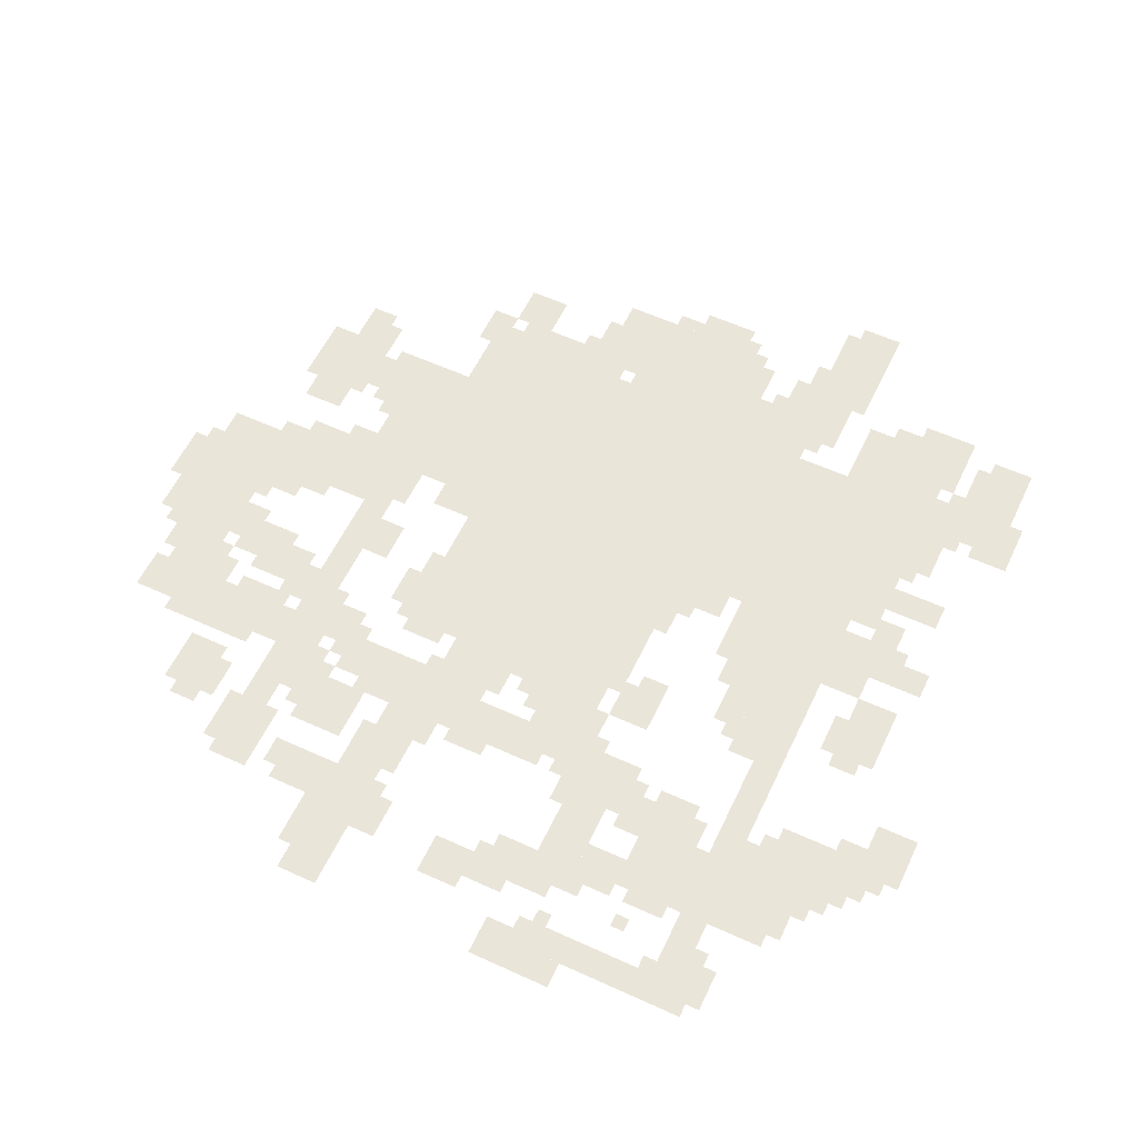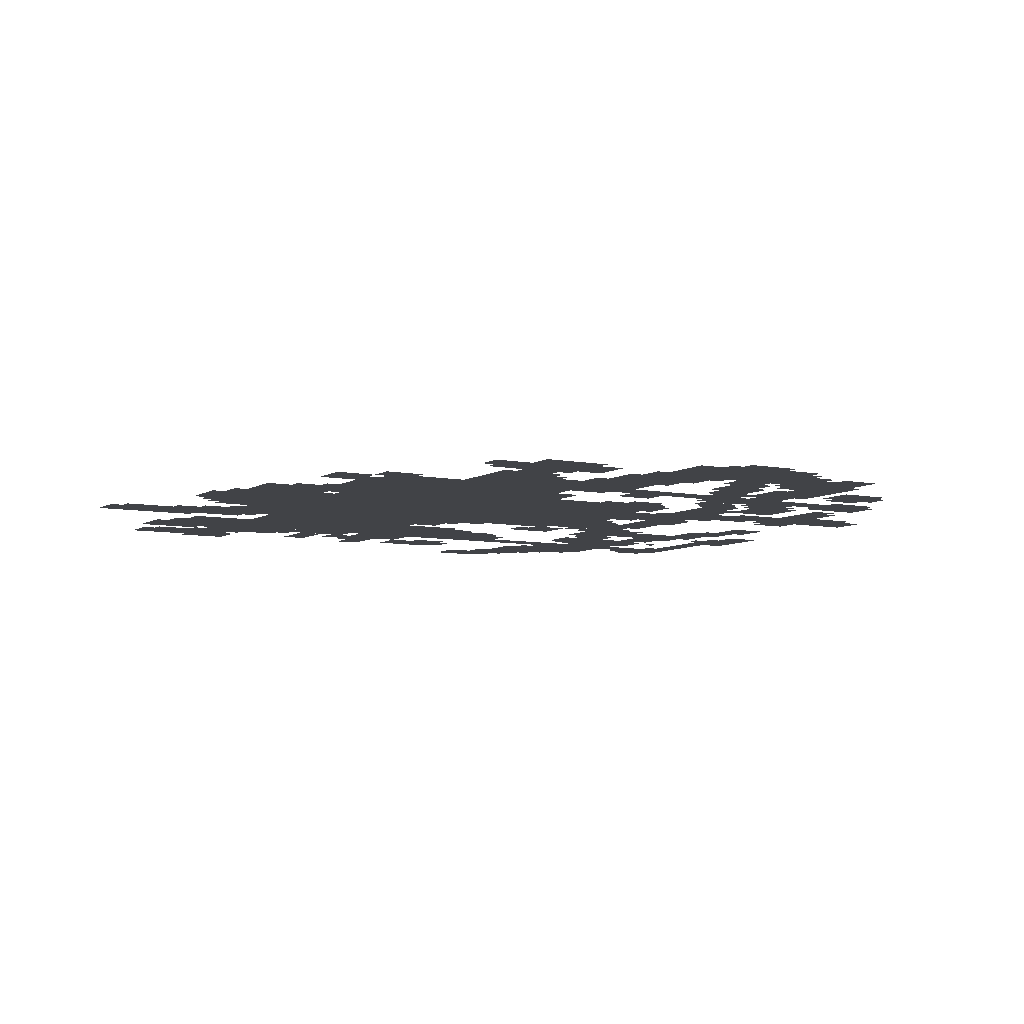
<metadata>
{"format":"obj","ext":"obj","renderer":"f3d","projection":"perspective","resolution":1024,"background":"white","views":[{"elev":58.1,"azim":25.3,"up":"+Z"},{"elev":-7.1,"azim":-120.4,"up":"+Z"}]}
</metadata>
<code>
g linuo-mesh
v -928 1085 0
v -928 1533 0
v -1504 1533 0
v -1504 1085 0
v -352 1085 0
v -352 1533 0
v -928 1533 0
v -928 1085 0
v -768 733 0
v -768 1085 0
v -1056 1085 0
v -1056 733 0
v -1056 733 0
v -1056 1085 0
v -1312 1085 0
v -1312 733 0
v -832 1533 0
v -832 1789 0
v -1120 1789 0
v -1120 1533 0
v -1824 701 0
v -1824 1053 0
v -1984 1053 0
v -1984 701 0
v -1504 189 0
v -1504 797 0
v -1568 797 0
v -1568 189 0
v -1504 797 0
v -1504 1405 0
v -1568 1405 0
v -1568 797 0
v -1568 957 0
v -1568 1117 0
v -1792 1117 0
v -1792 957 0
v -352 61 0
v -352 573 0
v -416 573 0
v -416 61 0
v -352 573 0
v -352 1085 0
v -416 1085 0
v -416 573 0
v -192 317 0
v -192 509 0
v -352 509 0
v -352 317 0
v -416 925 0
v -416 1085 0
v -608 1085 0
v -608 925 0
v -96 1469 0
v -96 1693 0
v -224 1693 0
v -224 1469 0
v -352 1533 0
v -352 1693 0
v -512 1693 0
v -512 1533 0
v -416 285 0
v -416 445 0
v -576 445 0
v -576 285 0
v -864 477 0
v -864 573 0
v -1120 573 0
v -1120 477 0
v -1184 189 0
v -1184 413 0
v -1280 413 0
v -1280 189 0
v -1120 477 0
v -1120 573 0
v -1344 573 0
v -1344 477 0
v -288 1437 0
v -288 1757 0
v -352 1757 0
v -352 1437 0
v -672 1533 0
v -672 1661 0
v -832 1661 0
v -832 1533 0
v -1024 605 0
v -1024 733 0
v -1184 733 0
v -1184 605 0
v -1184 0 0
v -1184 189 0
v -1280 189 0
v -1280 0 0
v -672 381 0
v -672 573 0
v -768 573 0
v -768 381 0
v -1760 509 0
v -1760 605 0
v -1952 605 0
v -1952 509 0
v -1568 509 0
v -1568 605 0
v -1760 605 0
v -1760 509 0
v -576 1757 0
v -576 1949 0
v -672 1949 0
v -672 1757 0
v -288 1149 0
v -288 1437 0
v -352 1437 0
v -352 1149 0
v -1312 349 0
v -1312 477 0
v -1440 477 0
v -1440 349 0
v -160 797 0
v -160 957 0
v -256 957 0
v -256 797 0
v -1568 1277 0
v -1568 1373 0
v -1728 1373 0
v -1728 1277 0
v -1120 1629 0
v -1120 1789 0
v -1216 1789 0
v -1216 1629 0
v -192 1021 0
v -192 1117 0
v -352 1117 0
v -352 1021 0
v -1152 1533 0
v -1152 1629 0
v -1312 1629 0
v -1312 1533 0
v -1728 1277 0
v -1728 1373 0
v -1888 1373 0
v -1888 1277 0
v -672 221 0
v -672 381 0
v -768 381 0
v -768 221 0
v -576 1597 0
v -576 1757 0
v -672 1757 0
v -672 1597 0
v -1664 317 0
v -1664 445 0
v -1760 445 0
v -1760 317 0
v -1312 1533 0
v -1312 1629 0
v -1440 1629 0
v -1440 1533 0
v -1792 605 0
v -1792 701 0
v -1920 701 0
v -1920 605 0
v -416 61 0
v -416 125 0
v -576 125 0
v -576 61 0
v -576 61 0
v -576 125 0
v -736 125 0
v -736 61 0
v -1760 1181 0
v -1760 1277 0
v -1856 1277 0
v -1856 1181 0
v -672 669 0
v -672 765 0
v -768 765 0
v -768 669 0
v -1376 1629 0
v -1376 1725 0
v -1472 1725 0
v -1472 1629 0
v -1728 1373 0
v -1728 1469 0
v -1824 1469 0
v -1824 1373 0
v 0 573 0
v 0 669 0
v -96 669 0
v -96 573 0
v -576 253 0
v -576 349 0
v -672 349 0
v -672 253 0
v -1120 413 0
v -1120 477 0
v -1248 477 0
v -1248 413 0
v -1440 413 0
v -1440 541 0
v -1504 541 0
v -1504 413 0
v -640 1021 0
v -640 1085 0
v -768 1085 0
v -768 1021 0
v -896 1789 0
v -896 1853 0
v -1024 1853 0
v -1024 1789 0
v -160 1213 0
v -160 1277 0
v -288 1277 0
v -288 1213 0
v -32 509 0
v -32 573 0
v -160 573 0
v -160 509 0
v -800 669 0
v -800 733 0
v -928 733 0
v -928 669 0
v -448 445 0
v -448 509 0
v -576 509 0
v -576 445 0
v -160 509 0
v -160 573 0
v -288 573 0
v -288 509 0
v -416 797 0
v -416 925 0
v -480 925 0
v -480 797 0
v -224 1437 0
v -224 1565 0
v -288 1565 0
v -288 1437 0
v -1280 573 0
v -1280 605 0
v -1504 605 0
v -1504 573 0
v -1056 573 0
v -1056 605 0
v -1280 605 0
v -1280 573 0
v -672 1661 0
v -672 1757 0
v -736 1757 0
v -736 1661 0
v -288 93 0
v -288 189 0
v -352 189 0
v -352 93 0
v -1472 1533 0
v -1472 1629 0
v -1536 1629 0
v -1536 1533 0
v -96 445 0
v -96 509 0
v -192 509 0
v -192 445 0
v -1408 605 0
v -1408 669 0
v -1504 669 0
v -1504 605 0
v -1120 157 0
v -1120 253 0
v -1184 253 0
v -1184 157 0
v -768 221 0
v -768 285 0
v -864 285 0
v -864 221 0
v -864 573 0
v -864 669 0
v -928 669 0
v -928 573 0
v -256 957 0
v -256 1021 0
v -352 1021 0
v -352 957 0
v -1312 1021 0
v -1312 1085 0
v -1408 1085 0
v -1408 1021 0
v -1216 669 0
v -1216 733 0
v -1312 733 0
v -1312 669 0
v -1440 829 0
v -1440 925 0
v -1504 925 0
v -1504 829 0
v -224 1341 0
v -224 1437 0
v -288 1437 0
v -288 1341 0
v -704 0 0
v -704 61 0
v -800 61 0
v -800 0 0
v -608 0 0
v -608 61 0
v -704 61 0
v -704 0 0
v -1280 221 0
v -1280 285 0
v -1376 285 0
v -1376 221 0
v -928 669 0
v -928 733 0
v -1024 733 0
v -1024 669 0
v -1664 733 0
v -1664 797 0
v -1760 797 0
v -1760 733 0
v -1568 1181 0
v -1568 1277 0
v -1632 1277 0
v -1632 1181 0
v -416 701 0
v -416 797 0
v -480 797 0
v -480 701 0
v -896 157 0
v -896 221 0
v -992 221 0
v -992 157 0
v -576 445 0
v -576 509 0
v -672 509 0
v -672 445 0
v -800 157 0
v -800 221 0
v -896 221 0
v -896 157 0
v -544 1725 0
v -544 1853 0
v -576 1853 0
v -576 1725 0
v -1760 733 0
v -1760 797 0
v -1824 797 0
v -1824 733 0
v -1344 509 0
v -1344 573 0
v -1408 573 0
v -1408 509 0
v -224 1117 0
v -224 1181 0
v -288 1181 0
v -288 1117 0
v -128 1021 0
v -128 1085 0
v -192 1085 0
v -192 1021 0
v -1568 1117 0
v -1568 1181 0
v -1632 1181 0
v -1632 1117 0
v -544 1853 0
v -544 1981 0
v -576 1981 0
v -576 1853 0
v -1792 957 0
v -1792 1085 0
v -1824 1085 0
v -1824 957 0
v -1568 701 0
v -1568 733 0
v -1696 733 0
v -1696 701 0
v -768 413 0
v -768 541 0
v -800 541 0
v -800 413 0
v -1984 733 0
v -1984 861 0
v -2016 861 0
v -2016 733 0
v -1984 861 0
v -1984 989 0
v -2016 989 0
v -2016 861 0
v -768 541 0
v -768 669 0
v -800 669 0
v -800 541 0
v -1632 477 0
v -1632 509 0
v -1760 509 0
v -1760 477 0
v -1376 221 0
v -1376 285 0
v -1440 285 0
v -1440 221 0
v -1568 669 0
v -1568 701 0
v -1664 701 0
v -1664 669 0
v -512 829 0
v -512 925 0
v -544 925 0
v -544 829 0
v -480 829 0
v -480 925 0
v -512 925 0
v -512 829 0
v -832 573 0
v -832 669 0
v -864 669 0
v -864 573 0
v -256 1661 0
v -256 1757 0
v -288 1757 0
v -288 1661 0
v -1280 125 0
v -1280 221 0
v -1312 221 0
v -1312 125 0
v -1472 253 0
v -1472 349 0
v -1504 349 0
v -1504 253 0
v -800 573 0
v -800 669 0
v -832 669 0
v -832 573 0
v -1312 701 0
v -1312 797 0
v -1344 797 0
v -1344 701 0
v -800 477 0
v -800 573 0
v -832 573 0
v -832 477 0
v -1696 701 0
v -1696 733 0
v -1792 733 0
v -1792 701 0
v -1760 477 0
v -1760 509 0
v -1856 509 0
v -1856 477 0
v -1792 861 0
v -1792 957 0
v -1824 957 0
v -1824 861 0
v -1312 797 0
v -1312 893 0
v -1344 893 0
v -1344 797 0
v -480 733 0
v -480 829 0
v -512 829 0
v -512 733 0
v -608 1565 0
v -608 1597 0
v -672 1597 0
v -672 1565 0
v -1024 1789 0
v -1024 1821 0
v -1088 1821 0
v -1088 1789 0
v -1632 1213 0
v -1632 1277 0
v -1664 1277 0
v -1664 1213 0
v -1760 1469 0
v -1760 1501 0
v -1824 1501 0
v -1824 1469 0
v -96 1437 0
v -96 1469 0
v -160 1469 0
v -160 1437 0
v -1440 1533 0
v -1440 1597 0
v -1472 1597 0
v -1472 1533 0
v -1824 1373 0
v -1824 1405 0
v -1888 1405 0
v -1888 1373 0
v -1632 349 0
v -1632 413 0
v -1664 413 0
v -1664 349 0
v -448 253 0
v -448 285 0
v -512 285 0
v -512 253 0
v -1152 349 0
v -1152 413 0
v -1184 413 0
v -1184 349 0
v -480 509 0
v -480 541 0
v -544 541 0
v -544 509 0
v -992 445 0
v -992 477 0
v -1056 477 0
v -1056 445 0
v -576 1949 0
v -576 1981 0
v -640 1981 0
v -640 1949 0
v -672 1757 0
v -672 1821 0
v -704 1821 0
v -704 1757 0
v -896 125 0
v -896 157 0
v -960 157 0
v -960 125 0
v -704 189 0
v -704 221 0
v -768 221 0
v -768 189 0
v -1312 189 0
v -1312 221 0
v -1376 221 0
v -1376 189 0
v -96 573 0
v -96 605 0
v -160 605 0
v -160 573 0
v -640 509 0
v -640 573 0
v -672 573 0
v -672 509 0
v -1568 637 0
v -1568 669 0
v -1632 669 0
v -1632 637 0
v -1760 605 0
v -1760 669 0
v -1792 669 0
v -1792 605 0
v -1664 285 0
v -1664 317 0
v -1728 317 0
v -1728 285 0
v -736 61 0
v -736 93 0
v -800 93 0
v -800 61 0
v -128 413 0
v -128 445 0
v -192 445 0
v -192 413 0
v -576 413 0
v -576 445 0
v -640 445 0
v -640 413 0
v -928 605 0
v -928 669 0
v -960 669 0
v -960 605 0
v -1728 893 0
v -1728 925 0
v -1792 925 0
v -1792 893 0
v -1760 797 0
v -1760 829 0
v -1824 829 0
v -1824 797 0
v -1632 1117 0
v -1632 1149 0
v -1696 1149 0
v -1696 1117 0
v -544 861 0
v -544 925 0
v -576 925 0
v -576 861 0
v -1600 733 0
v -1600 765 0
v -1664 765 0
v -1664 733 0
v -1920 637 0
v -1920 701 0
v -1952 701 0
v -1952 637 0
v -192 765 0
v -192 797 0
v -256 797 0
v -256 765 0
v -672 765 0
v -672 797 0
v -736 797 0
v -736 765 0
v -1344 765 0
v -1344 829 0
v -1376 829 0
v -1376 765 0
v -1600 605 0
v -1600 637 0
v -1664 637 0
v -1664 605 0
v -1664 605 0
v -1664 637 0
v -1728 637 0
v -1728 605 0
v -2016 829 0
v -2016 893 0
v -2047 893 0
v -2047 829 0
v -1728 925 0
v -1728 957 0
v -1792 957 0
v -1792 925 0
v -2016 893 0
v -2016 957 0
v -2047 957 0
v -2047 893 0
v -288 285 0
v -288 317 0
v -352 317 0
v -352 285 0
v -800 1693 0
v -800 1757 0
v -832 1757 0
v -832 1693 0
v -224 285 0
v -224 317 0
v -288 317 0
v -288 285 0
v -1568 285 0
v -1568 349 0
v -1600 349 0
v -1600 285 0
v -1568 221 0
v -1568 285 0
v -1600 285 0
v -1600 221 0
v -1472 189 0
v -1472 253 0
v -1504 253 0
v -1504 189 0
v -1280 61 0
v -1280 125 0
v -1312 125 0
v -1312 61 0
v -832 509 0
v -832 573 0
v -864 573 0
v -864 509 0
v -256 1597 0
v -256 1661 0
v -288 1661 0
v -288 1597 0
v -512 765 0
v -512 829 0
v -544 829 0
v -544 765 0
v -1632 1373 0
v -1632 1405 0
v -1696 1405 0
v -1696 1373 0
v -1664 925 0
v -1664 957 0
v -1728 957 0
v -1728 925 0
v -1568 1373 0
v -1568 1405 0
v -1632 1405 0
v -1632 1373 0
v -64 1501 0
v -64 1565 0
v -96 1565 0
v -96 1501 0
v -64 1437 0
v -64 1501 0
v -96 1501 0
v -96 1437 0
v -96 1693 0
v -96 1725 0
v -160 1725 0
v -160 1693 0
v -1216 1661 0
v -1216 1725 0
v -1248 1725 0
v -1248 1661 0
v -1664 669 0
v -1664 701 0
v -1728 701 0
v -1728 669 0
v -736 957 0
v -736 1021 0
v -768 1021 0
v -768 957 0
v -256 829 0
v -256 893 0
v -288 893 0
v -288 829 0
v -1472 1021 0
v -1472 1085 0
v -1504 1085 0
v -1504 1021 0
v -352 1693 0
v -352 1725 0
v -416 1725 0
v -416 1693 0
v -1376 605 0
v -1376 637 0
v -1408 637 0
v -1408 605 0
v -736 573 0
v -736 605 0
v -768 605 0
v -768 573 0
v -320 61 0
v -320 93 0
v -352 93 0
v -352 61 0
v -1408 541 0
v -1408 573 0
v -1440 573 0
v -1440 541 0
v 0 541 0
v 0 573 0
v -32 573 0
v -32 541 0
v -704 989 0
v -704 1021 0
v -736 1021 0
v -736 989 0
v -1184 701 0
v -1184 733 0
v -1216 733 0
v -1216 701 0
v -1856 1245 0
v -1856 1277 0
v -1888 1277 0
v -1888 1245 0
v -1824 1053 0
v -1824 1085 0
v -1856 1085 0
v -1856 1053 0
v -1728 1245 0
v -1728 1277 0
v -1760 1277 0
v -1760 1245 0
v -1184 605 0
v -1184 637 0
v -1216 637 0
v -1216 605 0
v -1472 669 0
v -1472 701 0
v -1504 701 0
v -1504 669 0
v -960 637 0
v -960 669 0
v -992 669 0
v -992 637 0
v -1408 477 0
v -1408 509 0
v -1440 509 0
v -1440 477 0
v -160 381 0
v -160 413 0
v -192 413 0
v -192 381 0
v -1440 381 0
v -1440 413 0
v -1472 413 0
v -1472 381 0
v -64 477 0
v -64 509 0
v -96 509 0
v -96 477 0
v -1472 541 0
v -1472 573 0
v -1504 573 0
v -1504 541 0
v -288 509 0
v -288 541 0
v -320 541 0
v -320 509 0
v -608 509 0
v -608 541 0
v -640 541 0
v -640 509 0
v -512 189 0
v -512 221 0
v -544 221 0
v -544 189 0
v -416 125 0
v -416 157 0
v -448 157 0
v -448 125 0
v -672 125 0
v -672 157 0
v -704 157 0
v -704 125 0
v -320 189 0
v -320 221 0
v -352 221 0
v -352 189 0
v -1152 253 0
v -1152 285 0
v -1184 285 0
v -1184 253 0
v -640 221 0
v -640 253 0
v -672 253 0
v -672 221 0
v -864 221 0
v -864 253 0
v -896 253 0
v -896 221 0
v -1216 1629 0
v -1216 1661 0
v -1248 1661 0
v -1248 1629 0
v -768 189 0
v -768 221 0
v -800 221 0
v -800 189 0
v -512 253 0
v -512 285 0
v -544 285 0
v -544 253 0
v -416 1693 0
v -416 1725 0
v -448 1725 0
v -448 1693 0
v -960 125 0
v -960 157 0
v -992 157 0
v -992 125 0
v -1376 189 0
v -1376 221 0
v -1408 221 0
v -1408 189 0
v -1472 989 0
v -1472 1021 0
v -1504 1021 0
v -1504 989 0
v -1056 445 0
v -1056 477 0
v -1088 477 0
v -1088 445 0
v -544 509 0
v -544 541 0
v -576 541 0
v -576 509 0
v -256 797 0
v -256 829 0
v -288 829 0
v -288 797 0
v -1632 317 0
v -1632 349 0
v -1664 349 0
v -1664 317 0
v -1152 317 0
v -1152 349 0
v -1184 349 0
v -1184 317 0
v -736 925 0
v -736 957 0
v -768 957 0
v -768 925 0
v -160 1693 0
v -160 1725 0
v -192 1725 0
v -192 1693 0
v -1120 1533 0
v -1120 1565 0
v -1152 1565 0
v -1152 1533 0
v -640 1533 0
v -640 1565 0
v -672 1565 0
v -672 1533 0
v -224 1565 0
v -224 1597 0
v -256 1597 0
v -256 1565 0
v -1664 1245 0
v -1664 1277 0
v -1696 1277 0
v -1696 1245 0
v -256 1309 0
v -256 1341 0
v -288 1341 0
v -288 1309 0
v -192 1437 0
v -192 1469 0
v -224 1469 0
v -224 1437 0
v -1120 1597 0
v -1120 1629 0
v -1152 1629 0
v -1152 1597 0
v -864 1789 0
v -864 1821 0
v -896 1821 0
v -896 1789 0
v -1344 733 0
v -1344 765 0
v -1376 765 0
v -1376 733 0
v -800 1661 0
v -800 1693 0
v -832 1693 0
v -832 1661 0
v -1248 1629 0
v -1248 1661 0
v -1280 1661 0
v -1280 1629 0
v -736 1661 0
v -736 1693 0
v -768 1693 0
v -768 1661 0
v -352 1725 0
v -352 1757 0
v -384 1757 0
v -384 1725 0
g linuo-mesh_0
f 3 2 1
f 1 4 3
f 7 6 5
f 5 8 7
f 11 10 9
f 9 12 11
f 15 14 13
f 13 16 15
f 19 18 17
f 17 20 19
f 23 22 21
f 21 24 23
f 27 26 25
f 25 28 27
f 31 30 29
f 29 32 31
f 35 34 33
f 33 36 35
f 39 38 37
f 37 40 39
f 43 42 41
f 41 44 43
f 47 46 45
f 45 48 47
f 51 50 49
f 49 52 51
f 55 54 53
f 53 56 55
f 59 58 57
f 57 60 59
f 63 62 61
f 61 64 63
f 67 66 65
f 65 68 67
f 71 70 69
f 69 72 71
f 75 74 73
f 73 76 75
f 79 78 77
f 77 80 79
f 83 82 81
f 81 84 83
f 87 86 85
f 85 88 87
f 91 90 89
f 89 92 91
f 95 94 93
f 93 96 95
f 99 98 97
f 97 100 99
f 103 102 101
f 101 104 103
f 107 106 105
f 105 108 107
f 111 110 109
f 109 112 111
f 115 114 113
f 113 116 115
f 119 118 117
f 117 120 119
f 123 122 121
f 121 124 123
f 127 126 125
f 125 128 127
f 131 130 129
f 129 132 131
f 135 134 133
f 133 136 135
f 139 138 137
f 137 140 139
f 143 142 141
f 141 144 143
f 147 146 145
f 145 148 147
f 151 150 149
f 149 152 151
f 155 154 153
f 153 156 155
f 159 158 157
f 157 160 159
f 163 162 161
f 161 164 163
f 167 166 165
f 165 168 167
f 171 170 169
f 169 172 171
f 175 174 173
f 173 176 175
f 179 178 177
f 177 180 179
f 183 182 181
f 181 184 183
f 187 186 185
f 185 188 187
f 191 190 189
f 189 192 191
f 195 194 193
f 193 196 195
f 199 198 197
f 197 200 199
f 203 202 201
f 201 204 203
f 207 206 205
f 205 208 207
f 211 210 209
f 209 212 211
f 215 214 213
f 213 216 215
f 219 218 217
f 217 220 219
f 223 222 221
f 221 224 223
f 227 226 225
f 225 228 227
f 231 230 229
f 229 232 231
f 235 234 233
f 233 236 235
f 239 238 237
f 237 240 239
f 243 242 241
f 241 244 243
f 247 246 245
f 245 248 247
f 251 250 249
f 249 252 251
f 255 254 253
f 253 256 255
f 259 258 257
f 257 260 259
f 263 262 261
f 261 264 263
f 267 266 265
f 265 268 267
f 271 270 269
f 269 272 271
f 275 274 273
f 273 276 275
f 279 278 277
f 277 280 279
f 283 282 281
f 281 284 283
f 287 286 285
f 285 288 287
f 291 290 289
f 289 292 291
f 295 294 293
f 293 296 295
f 299 298 297
f 297 300 299
f 303 302 301
f 301 304 303
f 307 306 305
f 305 308 307
f 311 310 309
f 309 312 311
f 315 314 313
f 313 316 315
f 319 318 317
f 317 320 319
f 323 322 321
f 321 324 323
f 327 326 325
f 325 328 327
f 331 330 329
f 329 332 331
f 335 334 333
f 333 336 335
f 339 338 337
f 337 340 339
f 343 342 341
f 341 344 343
f 347 346 345
f 345 348 347
f 351 350 349
f 349 352 351
f 355 354 353
f 353 356 355
f 359 358 357
f 357 360 359
f 363 362 361
f 361 364 363
f 367 366 365
f 365 368 367
f 371 370 369
f 369 372 371
f 375 374 373
f 373 376 375
f 379 378 377
f 377 380 379
f 383 382 381
f 381 384 383
f 387 386 385
f 385 388 387
f 391 390 389
f 389 392 391
f 395 394 393
f 393 396 395
f 399 398 397
f 397 400 399
f 403 402 401
f 401 404 403
f 407 406 405
f 405 408 407
f 411 410 409
f 409 412 411
f 415 414 413
f 413 416 415
f 419 418 417
f 417 420 419
f 423 422 421
f 421 424 423
f 427 426 425
f 425 428 427
f 431 430 429
f 429 432 431
f 435 434 433
f 433 436 435
f 439 438 437
f 437 440 439
f 443 442 441
f 441 444 443
f 447 446 445
f 445 448 447
f 451 450 449
f 449 452 451
f 455 454 453
f 453 456 455
f 459 458 457
f 457 460 459
f 463 462 461
f 461 464 463
f 467 466 465
f 465 468 467
f 471 470 469
f 469 472 471
f 475 474 473
f 473 476 475
f 479 478 477
f 477 480 479
f 483 482 481
f 481 484 483
f 487 486 485
f 485 488 487
f 491 490 489
f 489 492 491
f 495 494 493
f 493 496 495
f 499 498 497
f 497 500 499
f 503 502 501
f 501 504 503
f 507 506 505
f 505 508 507
f 511 510 509
f 509 512 511
f 515 514 513
f 513 516 515
f 519 518 517
f 517 520 519
f 523 522 521
f 521 524 523
f 527 526 525
f 525 528 527
f 531 530 529
f 529 532 531
f 535 534 533
f 533 536 535
f 539 538 537
f 537 540 539
f 543 542 541
f 541 544 543
f 547 546 545
f 545 548 547
f 551 550 549
f 549 552 551
f 555 554 553
f 553 556 555
f 559 558 557
f 557 560 559
f 563 562 561
f 561 564 563
f 567 566 565
f 565 568 567
f 571 570 569
f 569 572 571
f 575 574 573
f 573 576 575
f 579 578 577
f 577 580 579
f 583 582 581
f 581 584 583
f 587 586 585
f 585 588 587
f 591 590 589
f 589 592 591
f 595 594 593
f 593 596 595
f 599 598 597
f 597 600 599
f 603 602 601
f 601 604 603
f 607 606 605
f 605 608 607
f 611 610 609
f 609 612 611
f 615 614 613
f 613 616 615
f 619 618 617
f 617 620 619
f 623 622 621
f 621 624 623
f 627 626 625
f 625 628 627
f 631 630 629
f 629 632 631
f 635 634 633
f 633 636 635
f 639 638 637
f 637 640 639
f 643 642 641
f 641 644 643
f 647 646 645
f 645 648 647
f 651 650 649
f 649 652 651
f 655 654 653
f 653 656 655
f 659 658 657
f 657 660 659
f 663 662 661
f 661 664 663
f 667 666 665
f 665 668 667
f 671 670 669
f 669 672 671
f 675 674 673
f 673 676 675
f 679 678 677
f 677 680 679
f 683 682 681
f 681 684 683
f 687 686 685
f 685 688 687
f 691 690 689
f 689 692 691
f 695 694 693
f 693 696 695
f 699 698 697
f 697 700 699
f 703 702 701
f 701 704 703
f 707 706 705
f 705 708 707
f 711 710 709
f 709 712 711
f 715 714 713
f 713 716 715
f 719 718 717
f 717 720 719
f 723 722 721
f 721 724 723
f 727 726 725
f 725 728 727
f 731 730 729
f 729 732 731
f 735 734 733
f 733 736 735
f 739 738 737
f 737 740 739
f 743 742 741
f 741 744 743
f 747 746 745
f 745 748 747
f 751 750 749
f 749 752 751
f 755 754 753
f 753 756 755
f 759 758 757
f 757 760 759
f 763 762 761
f 761 764 763
f 767 766 765
f 765 768 767
f 771 770 769
f 769 772 771
f 775 774 773
f 773 776 775
f 779 778 777
f 777 780 779
f 783 782 781
f 781 784 783
f 787 786 785
f 785 788 787
f 791 790 789
f 789 792 791
f 795 794 793
f 793 796 795
f 799 798 797
f 797 800 799
f 803 802 801
f 801 804 803
f 807 806 805
f 805 808 807
f 811 810 809
f 809 812 811
f 815 814 813
f 813 816 815
f 819 818 817
f 817 820 819
f 823 822 821
f 821 824 823
f 827 826 825
f 825 828 827
f 831 830 829
f 829 832 831
f 835 834 833
f 833 836 835
f 839 838 837
f 837 840 839
f 843 842 841
f 841 844 843
f 847 846 845
f 845 848 847
f 851 850 849
f 849 852 851
f 855 854 853
f 853 856 855
f 859 858 857
f 857 860 859
f 863 862 861
f 861 864 863
f 867 866 865
f 865 868 867
f 871 870 869
f 869 872 871
f 875 874 873
f 873 876 875
f 879 878 877
f 877 880 879
f 883 882 881
f 881 884 883
f 887 886 885
f 885 888 887
f 891 890 889
f 889 892 891
f 895 894 893
f 893 896 895
f 899 898 897
f 897 900 899
f 903 902 901
f 901 904 903
f 907 906 905
f 905 908 907
f 911 910 909
f 909 912 911
f 915 914 913
f 913 916 915
f 919 918 917
f 917 920 919

</code>
